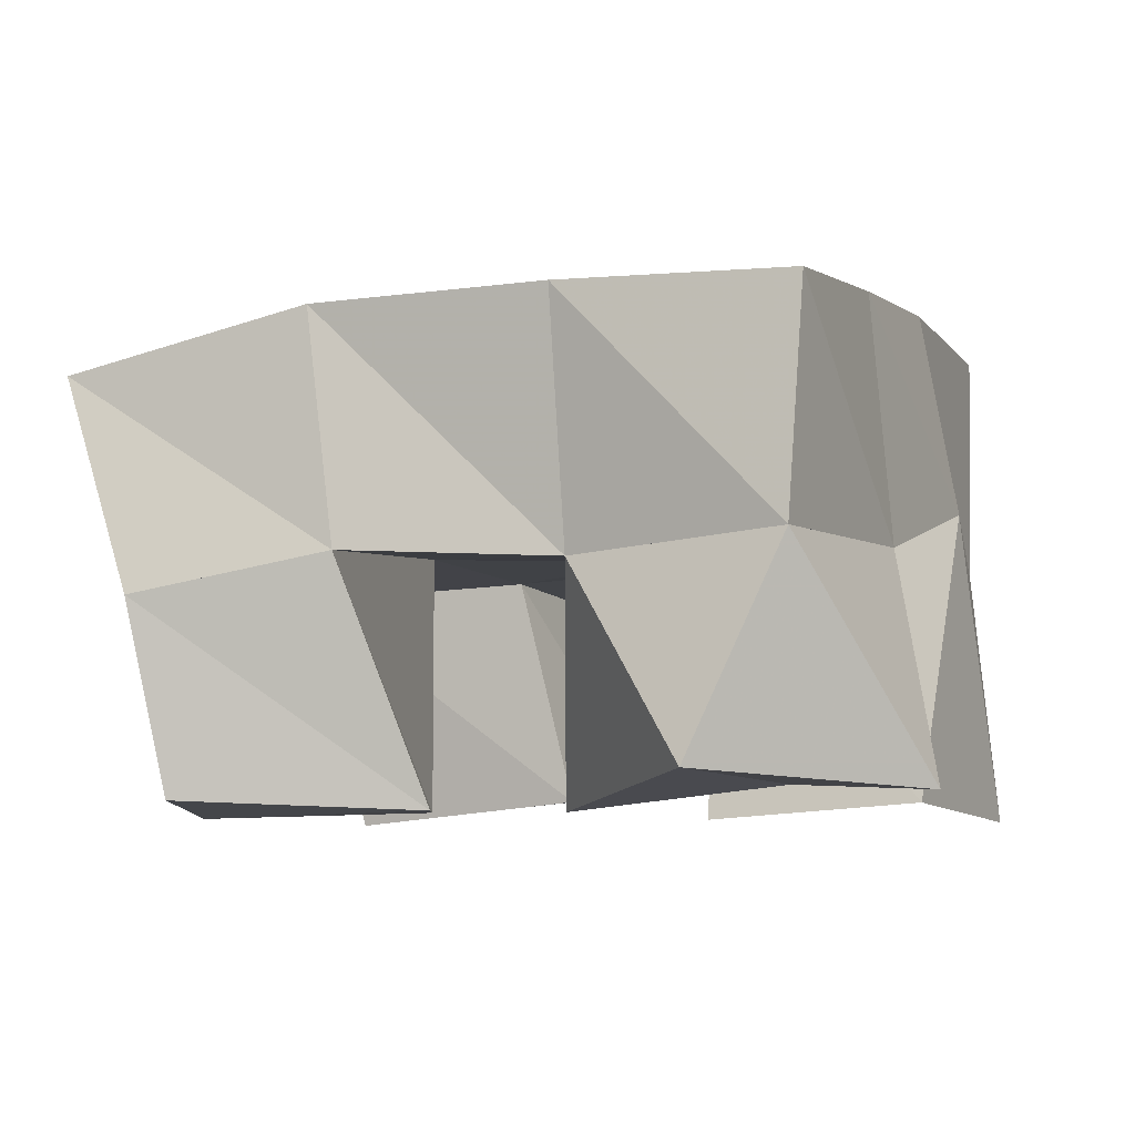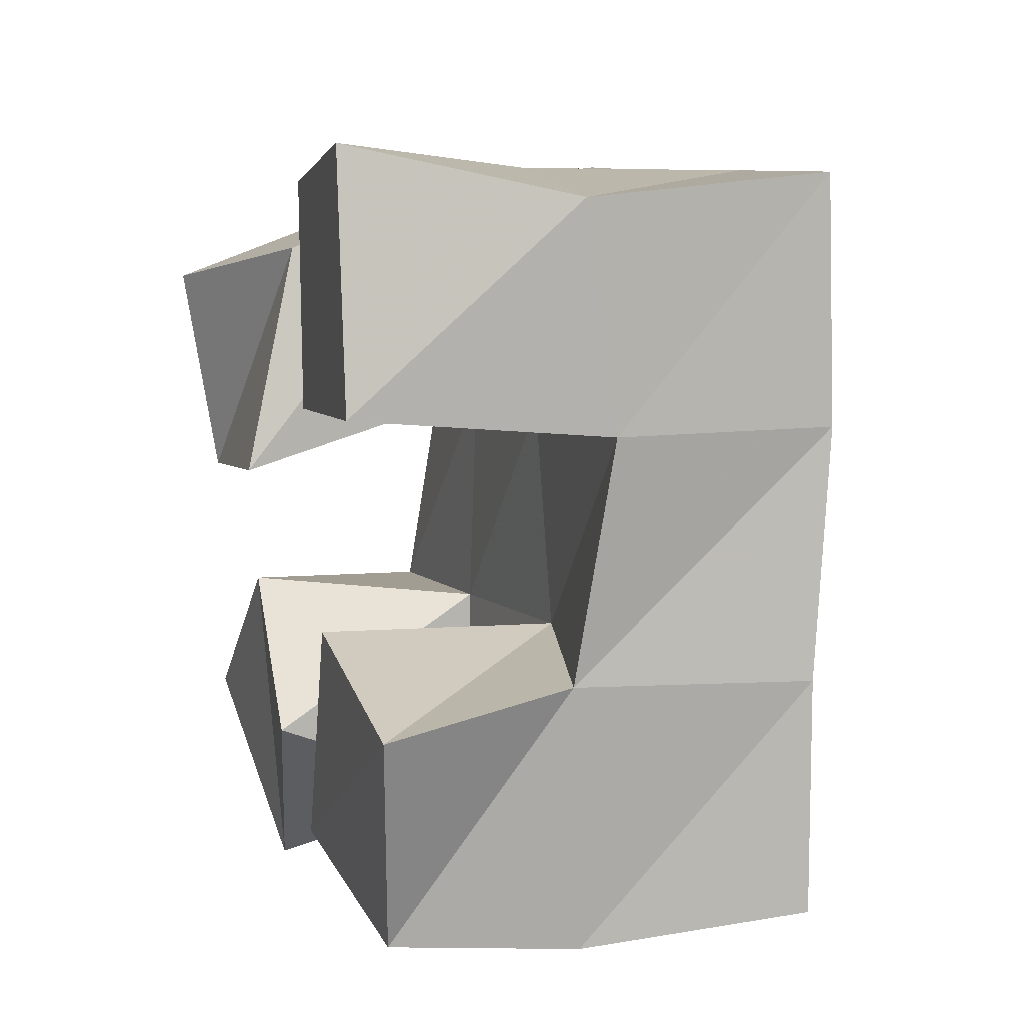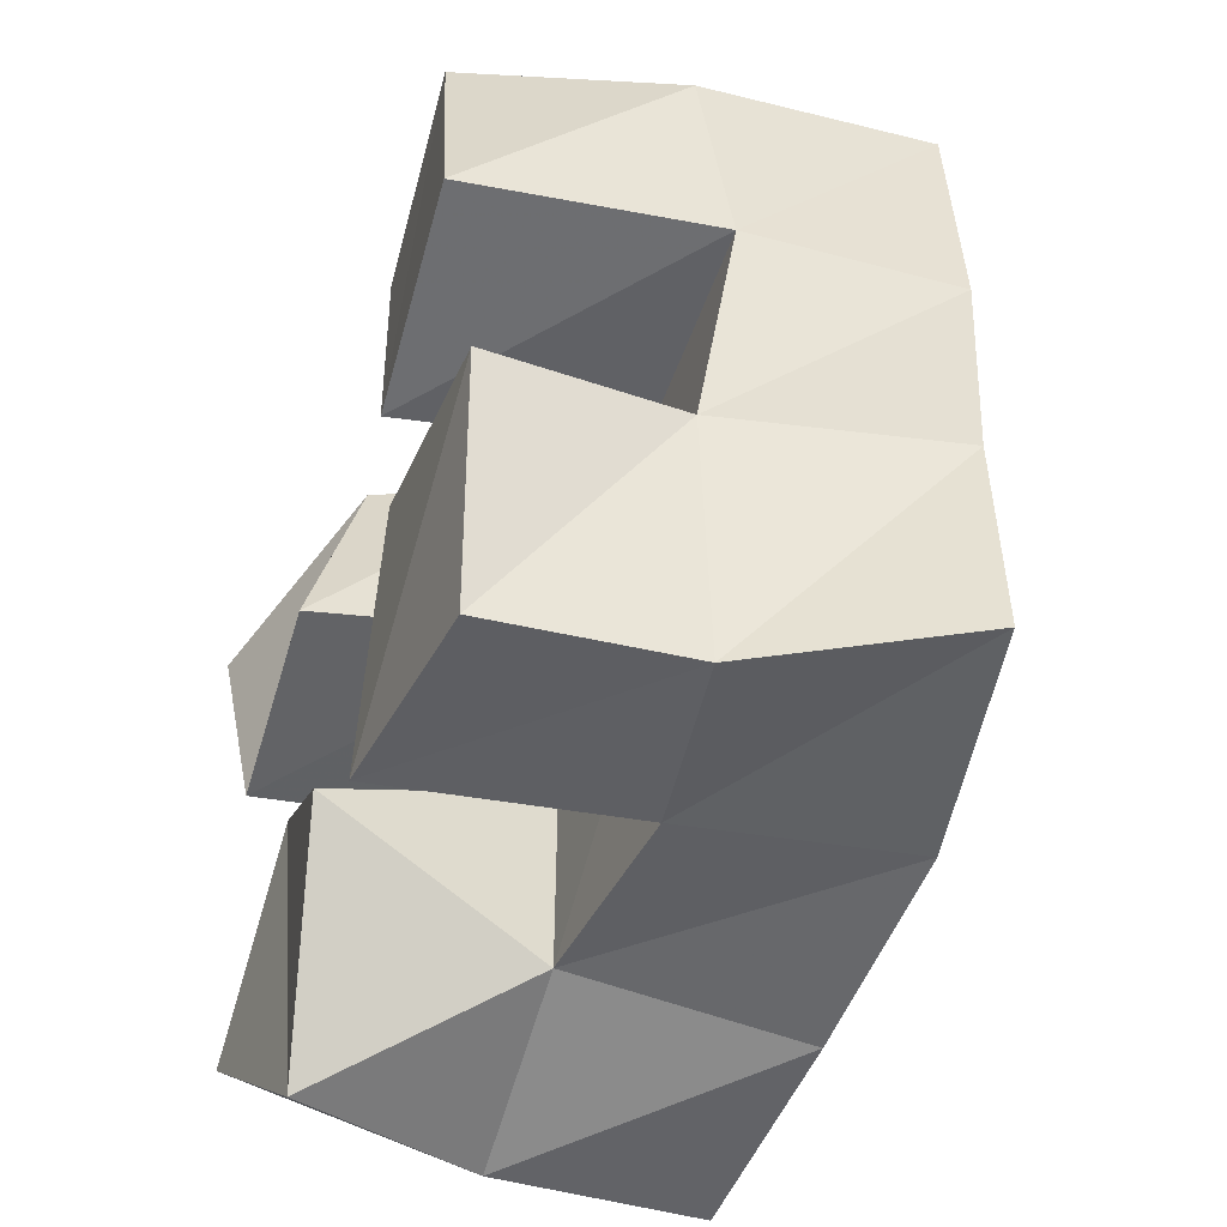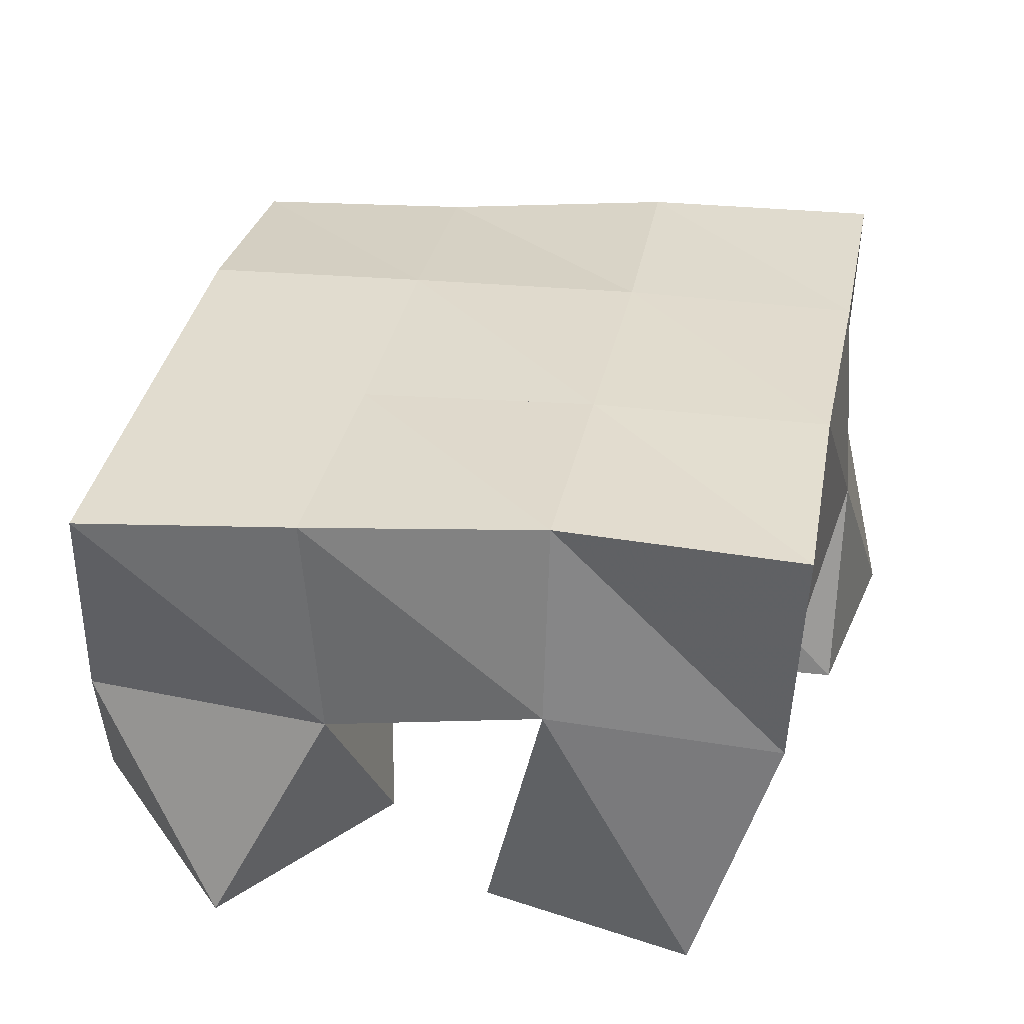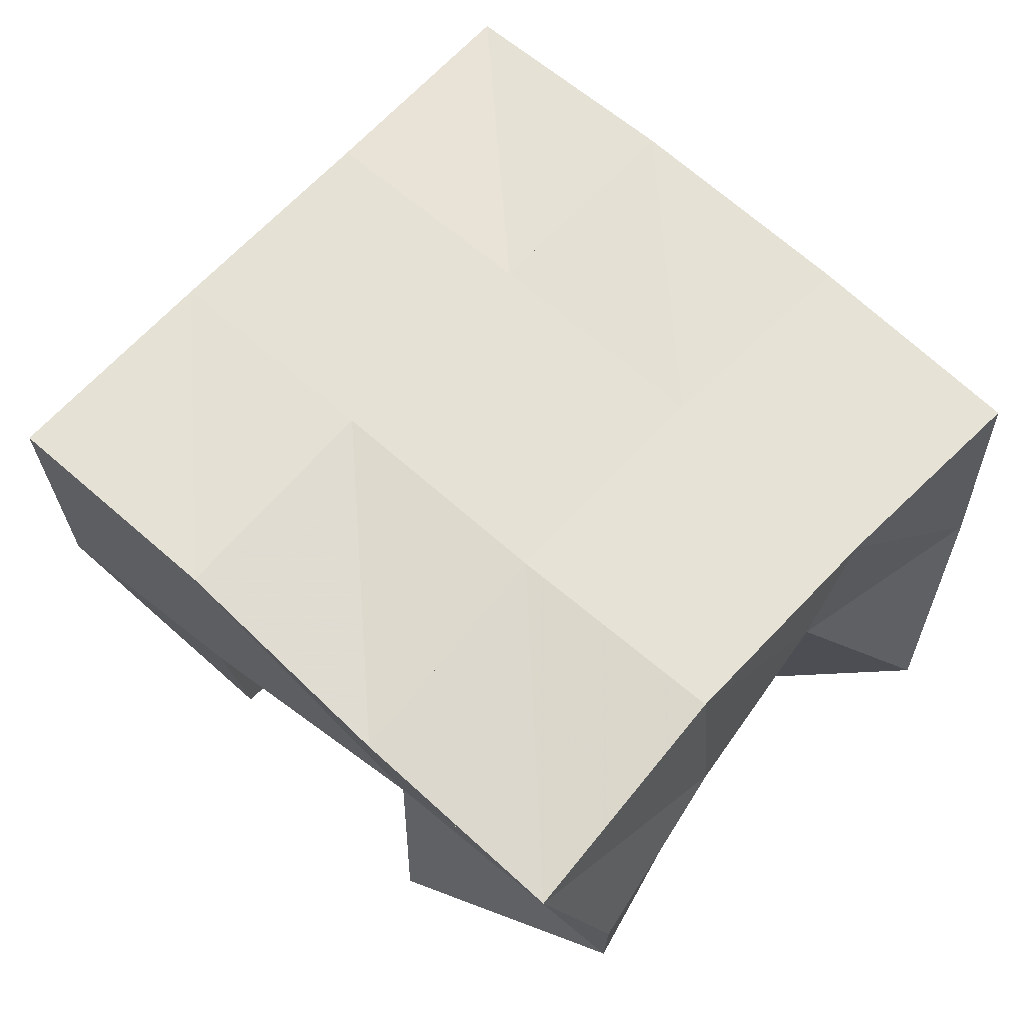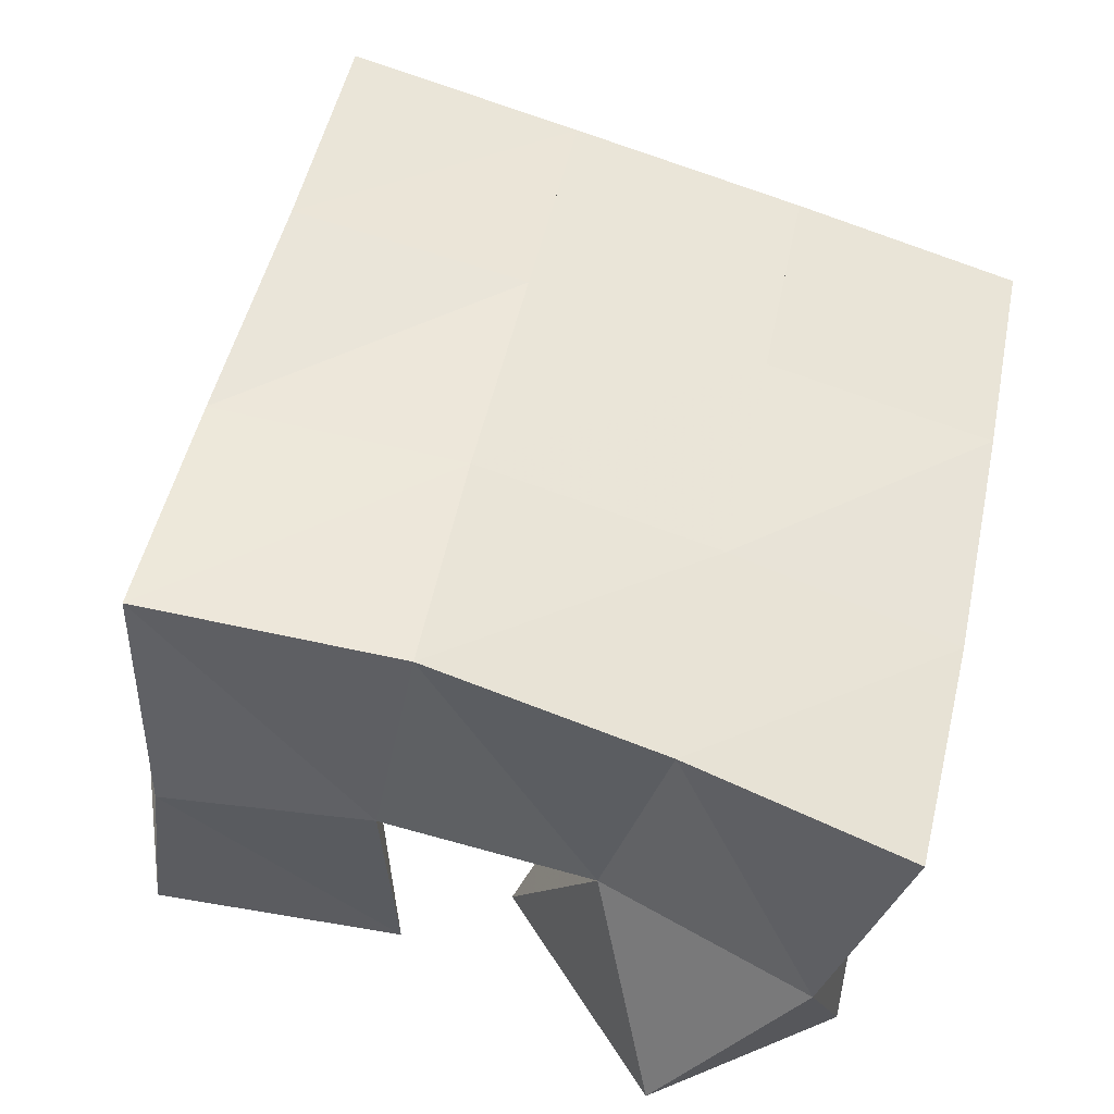
<metadata>
{"format":"obj","ext":"obj","renderer":"f3d","projection":"perspective","resolution":1024,"background":"white","views":[{"elev":-7.2,"azim":-171.5,"up":"+Y"},{"elev":20.6,"azim":70.1,"up":"+Z"},{"elev":-38.3,"azim":68.8,"up":"+Z"},{"elev":37.7,"azim":-90.8,"up":"+Y"},{"elev":60.6,"azim":120.3,"up":"+Y"},{"elev":-40.5,"azim":162.4,"up":"+Z"}]}
</metadata>
<code>
v 3.336 0.1021 -0.5383
v 3.344 0.1417 -0.5424
v 3.343 0.1 -0.4881
v 3.338 0.1423 -0.4848
v 3.285 0.1 -0.5367
v 3.303 0.1494 -0.5444
v 3.295 0.1012 -0.4839
v 3.294 0.1543 -0.4901
v 3.238 0.1 -0.4659
v 3.236 0.1567 -0.4539
v 3.222 0.1163 -0.4182
v 3.227 0.156 -0.4072
v 3.193 0.103 -0.4795
v 3.184 0.1647 -0.4676
v 3.176 0.1 -0.4351
v 3.181 0.1565 -0.4167
v 3.261 0.1 -0.5225
v 3.257 0.147 -0.5474
v 3.218 0.106 -0.5013
v 3.246 0.1514 -0.5013
v 3.234 0.1063 -0.5691
v 3.214 0.1493 -0.5671
v 3.188 0.1033 -0.5409
v 3.197 0.1517 -0.5143
v 3.322 0.1 -0.4275
v 3.335 0.1525 -0.4331
v 3.304 0.1047 -0.3765
v 3.326 0.1489 -0.3859
v 3.271 0.1048 -0.4412
v 3.283 0.1544 -0.4429
v 3.26 0.1084 -0.3939
v 3.275 0.1546 -0.3912
v 3.36 0.1869 -0.5339
v 3.35 0.1908 -0.4858
v 3.308 0.1978 -0.5433
v 3.3 0.2 -0.4948
v 3.259 0.1982 -0.5541
v 3.249 0.2021 -0.5056
v 3.211 0.1962 -0.5661
v 3.201 0.2025 -0.5177
v 3.338 0.1985 -0.435
v 3.289 0.2027 -0.4444
v 3.239 0.2056 -0.4555
v 3.191 0.2086 -0.4662
v 3.328 0.2006 -0.3844
v 3.279 0.2036 -0.3946
v 3.229 0.2068 -0.4056
v 3.18 0.2081 -0.4148
f 1 2 4
f 3 1 4
f 2 6 8
f 4 2 8
f 6 5 7
f 8 6 7
f 5 1 3
f 7 5 3
f 8 7 3
f 4 8 3
f 2 1 5
f 6 2 5
f 9 10 12
f 11 9 12
f 10 14 16
f 12 10 16
f 14 13 15
f 16 14 15
f 13 9 11
f 15 13 11
f 16 15 11
f 12 16 11
f 10 9 13
f 14 10 13
f 17 18 20
f 19 17 20
f 18 22 24
f 20 18 24
f 22 21 23
f 24 22 23
f 21 17 19
f 23 21 19
f 24 23 19
f 20 24 19
f 18 17 21
f 22 18 21
f 25 26 28
f 27 25 28
f 26 30 32
f 28 26 32
f 30 29 31
f 32 30 31
f 29 25 27
f 31 29 27
f 32 31 27
f 28 32 27
f 26 25 29
f 30 26 29
f 2 33 34
f 4 2 34
f 33 35 36
f 34 33 36
f 35 6 8
f 36 35 8
f 6 2 4
f 8 6 4
f 36 8 4
f 34 36 4
f 33 2 6
f 35 33 6
f 6 35 36
f 8 6 36
f 35 37 38
f 36 35 38
f 37 18 20
f 38 37 20
f 18 6 8
f 20 18 8
f 38 20 8
f 36 38 8
f 35 6 18
f 37 35 18
f 18 37 38
f 20 18 38
f 37 39 40
f 38 37 40
f 39 22 24
f 40 39 24
f 22 18 20
f 24 22 20
f 40 24 20
f 38 40 20
f 37 18 22
f 39 37 22
f 4 34 41
f 26 4 41
f 34 36 42
f 41 34 42
f 36 8 30
f 42 36 30
f 8 4 26
f 30 8 26
f 42 30 26
f 41 42 26
f 34 4 8
f 36 34 8
f 8 36 42
f 30 8 42
f 36 38 43
f 42 36 43
f 38 20 10
f 43 38 10
f 20 8 30
f 10 20 30
f 43 10 30
f 42 43 30
f 36 8 20
f 38 36 20
f 20 38 43
f 10 20 43
f 38 40 44
f 43 38 44
f 40 24 14
f 44 40 14
f 24 20 10
f 14 24 10
f 44 14 10
f 43 44 10
f 38 20 24
f 40 38 24
f 26 41 45
f 28 26 45
f 41 42 46
f 45 41 46
f 42 30 32
f 46 42 32
f 30 26 28
f 32 30 28
f 46 32 28
f 45 46 28
f 41 26 30
f 42 41 30
f 30 42 46
f 32 30 46
f 42 43 47
f 46 42 47
f 43 10 12
f 47 43 12
f 10 30 32
f 12 10 32
f 47 12 32
f 46 47 32
f 42 30 10
f 43 42 10
f 10 43 47
f 12 10 47
f 43 44 48
f 47 43 48
f 44 14 16
f 48 44 16
f 14 10 12
f 16 14 12
f 48 16 12
f 47 48 12
f 43 10 14
f 44 43 14

</code>
